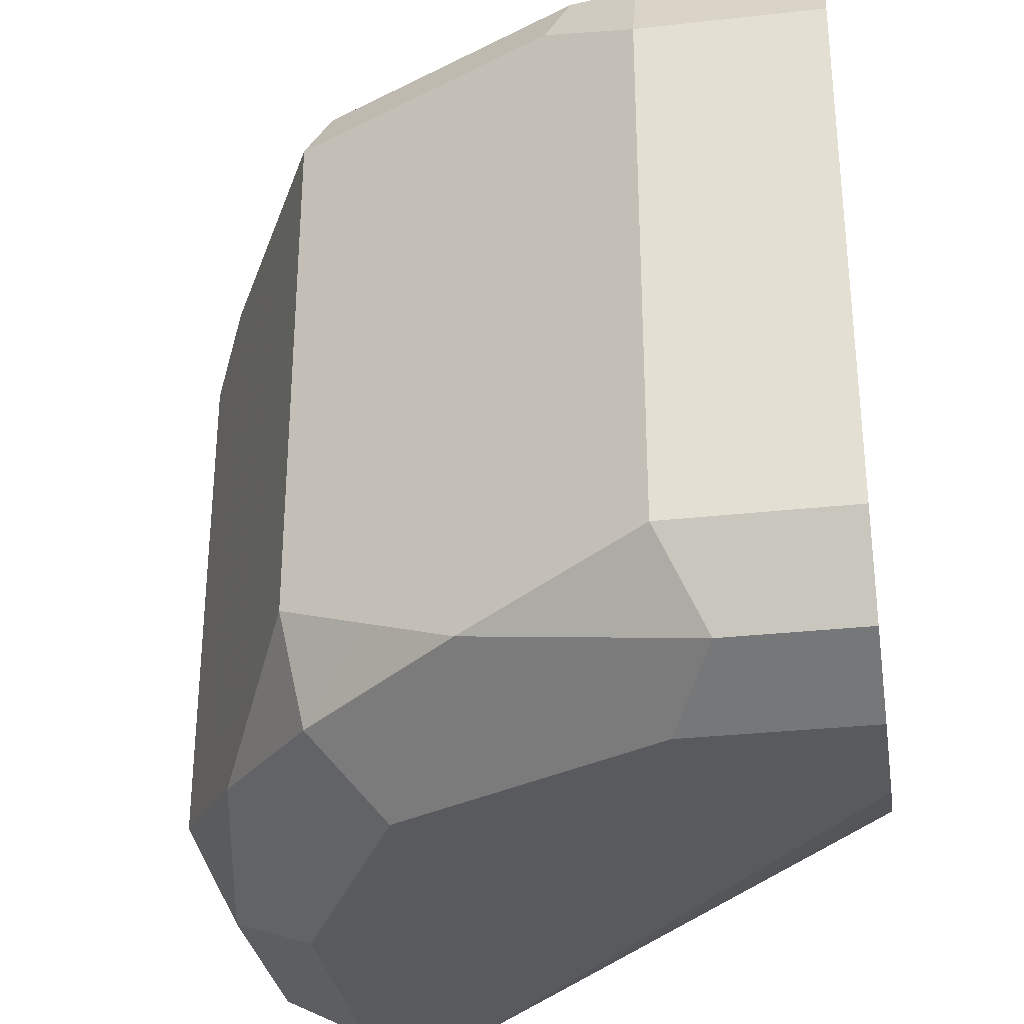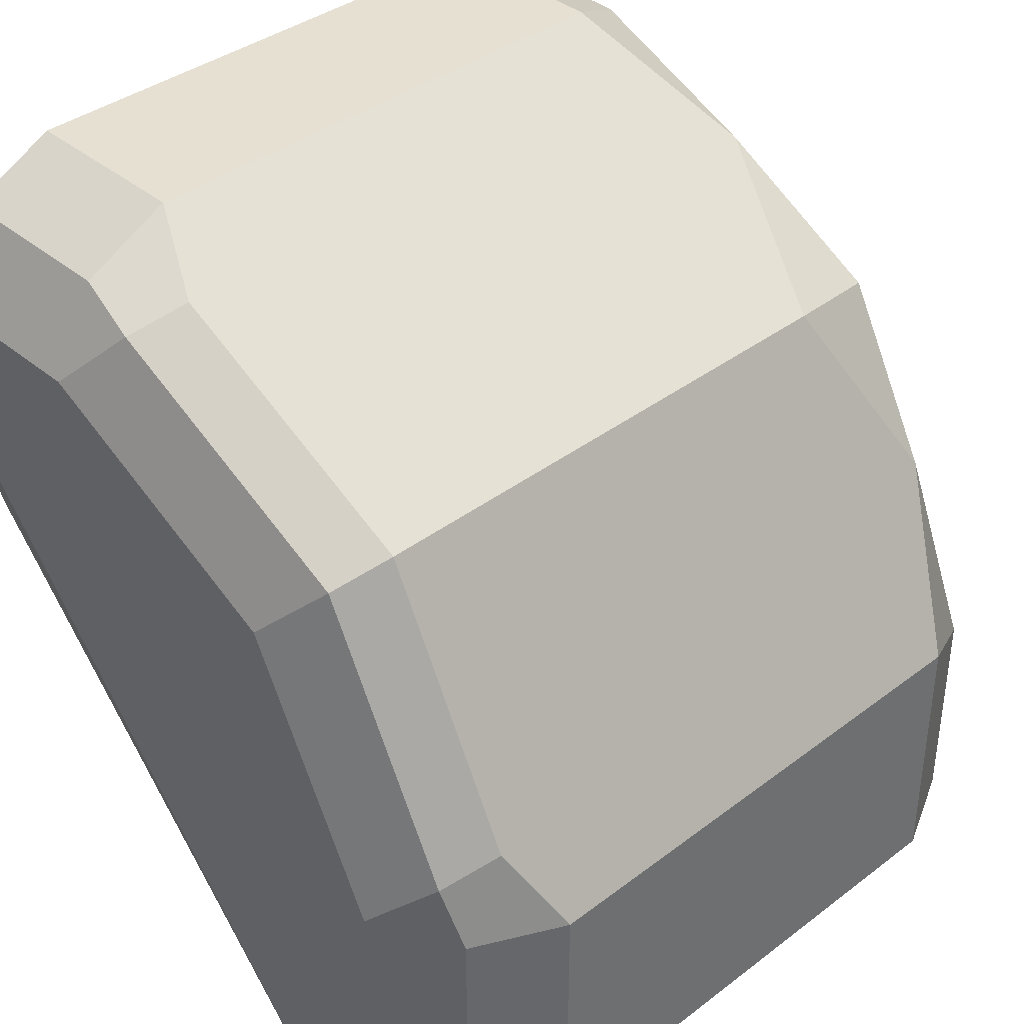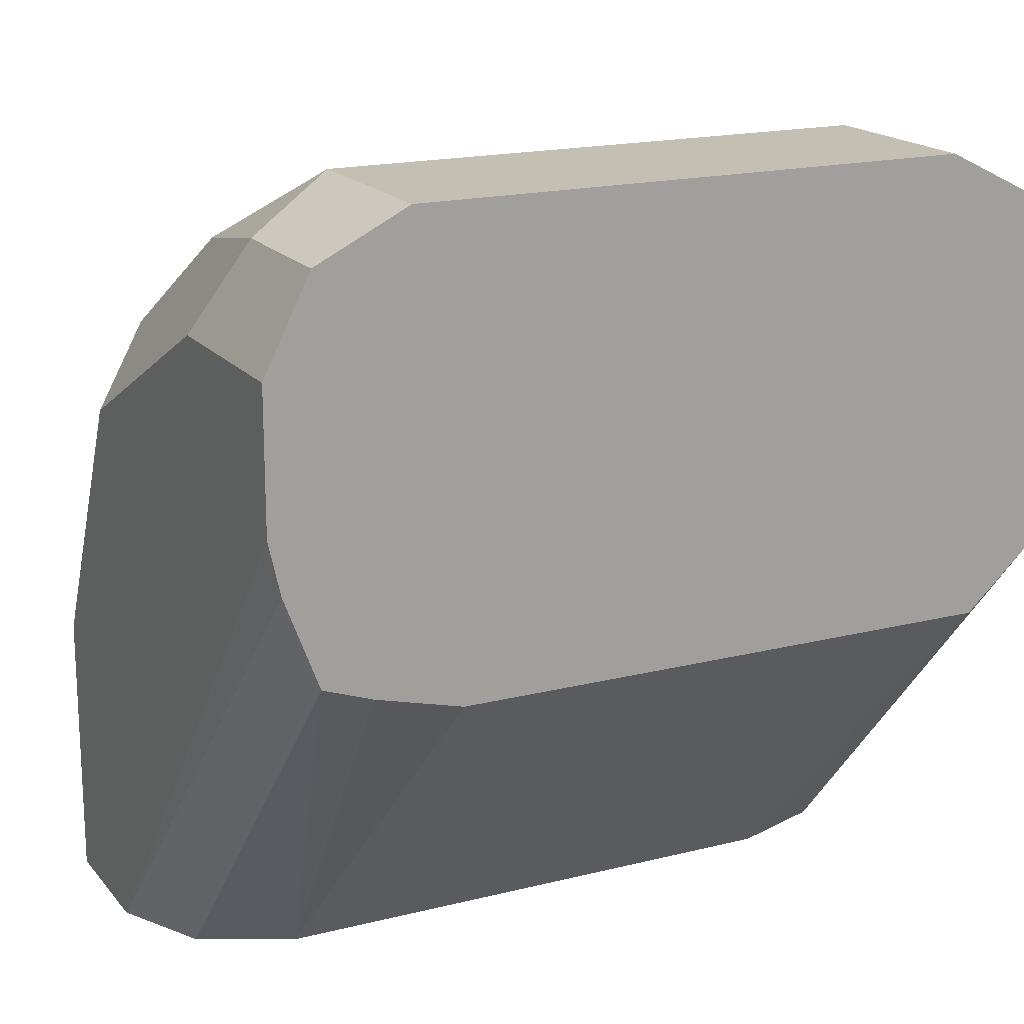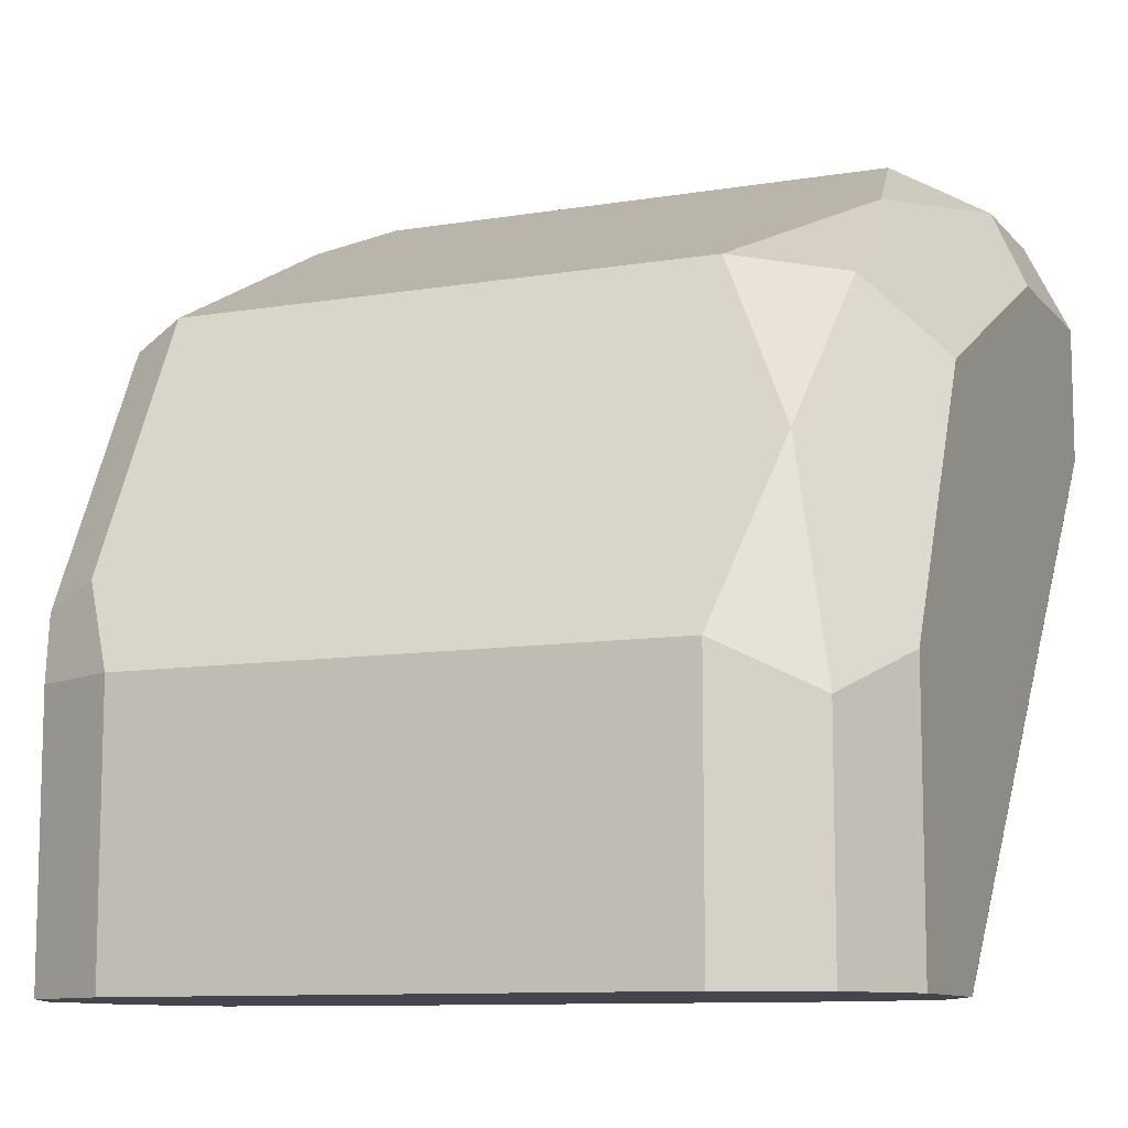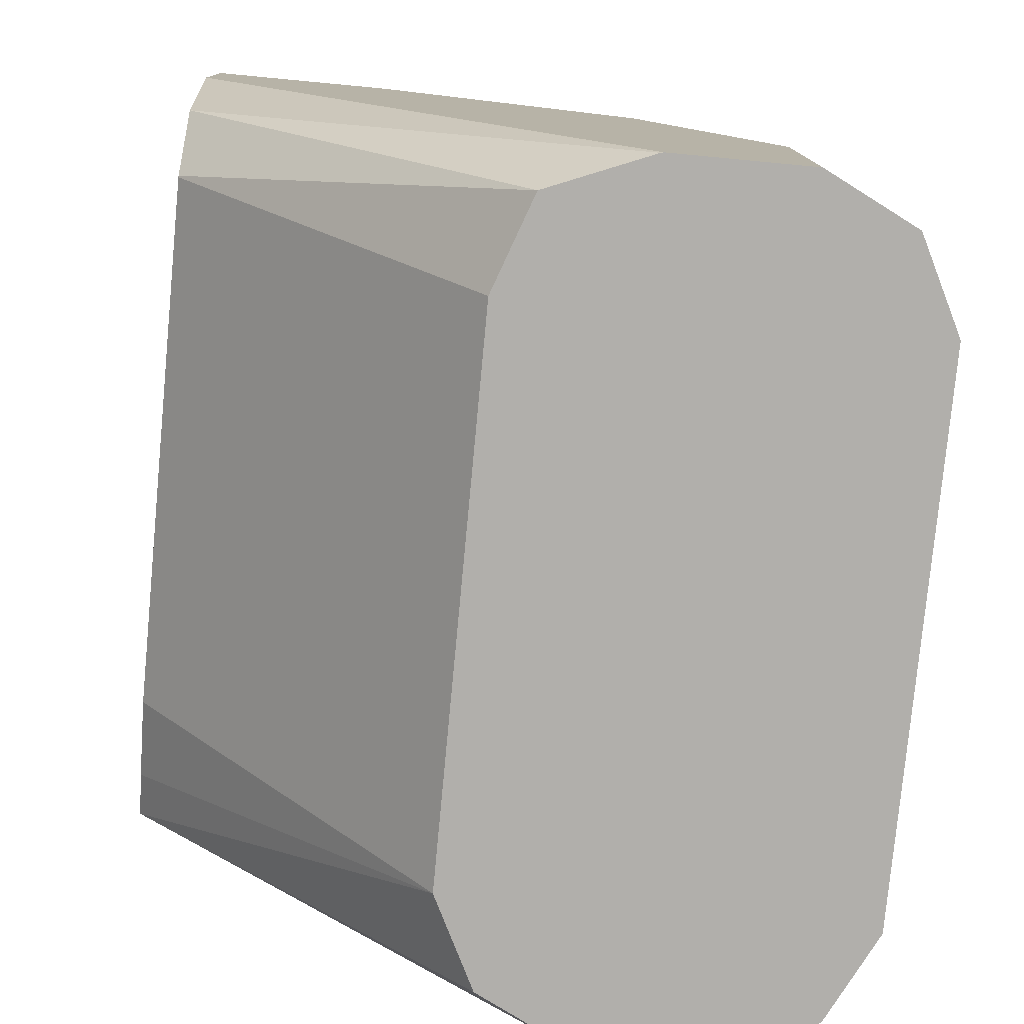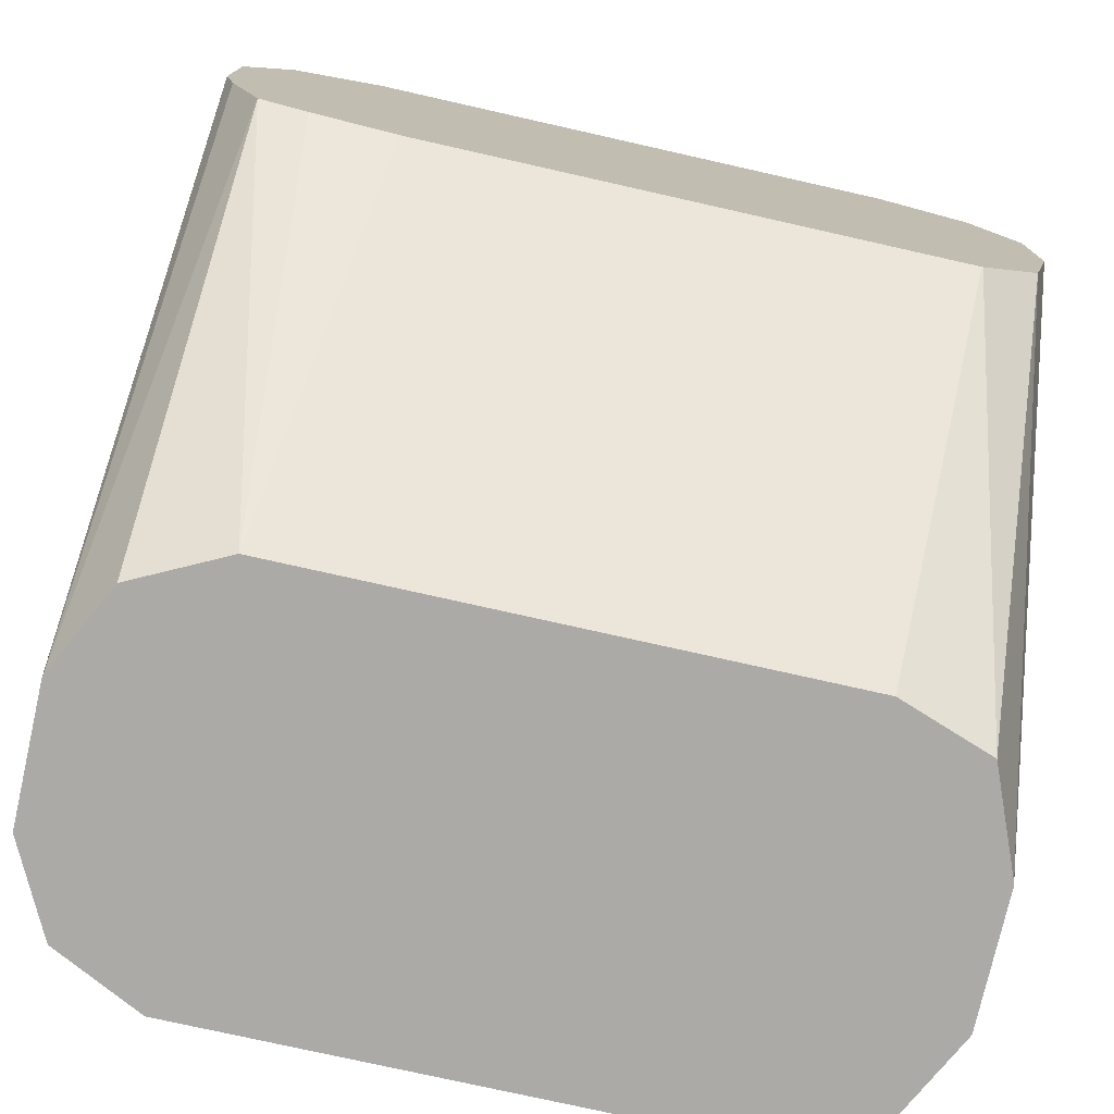
<metadata>
{"format":"obj","ext":"obj","renderer":"f3d","projection":"perspective","resolution":1024,"background":"white","views":[{"elev":-31.3,"azim":-171.0,"up":"+Z"},{"elev":38.4,"azim":46.3,"up":"+Y"},{"elev":17.8,"azim":-116.4,"up":"+Y"},{"elev":-10.1,"azim":113.1,"up":"+Y"},{"elev":-78.2,"azim":-5.4,"up":"+Y"},{"elev":-76.0,"azim":-102.7,"up":"+Y"}]}
</metadata>
<code>
v 0.7119 0.2706 0.1017
v 0.7112 0.2706 0.1015
v 0.7458 0.2706 0.1017
v 0.5987 0.4068 0.1017
v 0.686 0.2706 0.09121
v 0.5987 0.3758 0.09467
v 0.7684 0.2706 0.09039
v 0.7458 0.339 0.1017
v 0.5987 0.4407 0.1017
v 0.6777 0.2706 0.06779
v 0.5987 0.3617 0.07924
v 0.7795 0.2706 0.06821
v 0.7684 0.339 0.09039
v 0.7627 0.3559 0.09322
v 0.7119 0.4068 0.1017
v 0.6441 0.4407 0.1017
v 0.5987 0.4633 0.09039
v 0.6777 0.2706 -0.06779
v 0.5987 0.3616 0.07888
v 0.7797 0.2706 0.06779
v 0.7797 0.339 0.06779
v 0.7684 0.3616 0.07908
v 0.7288 0.4237 0.09322
v 0.6611 0.4576 0.09322
v 0.6441 0.4633 0.09039
v 0.5987 0.4746 0.06779
v 0.689 0.2706 -0.09045
v 0.5987 0.3616 -0.0567
v 0.5987 0.3672 -0.07819
v 0.5987 0.3715 -0.09041
v 0.7797 0.2706 -0.06779
v 0.7797 0.339 -0.06779
v 0.7684 0.3616 -0.05648
v 0.7458 0.4068 0.06779
v 0.7345 0.4294 0.07908
v 0.6667 0.4633 0.07908
v 0.6441 0.4746 0.06779
v 0.5987 0.4746 -0.06779
v 0.7112 0.2706 -0.1015
v 0.5987 0.3938 -0.09881
v 0.7791 0.2706 -0.06905
v 0.7684 0.3277 -0.09039
v 0.7571 0.3842 -0.07908
v 0.7458 0.4068 -0.06779
v 0.7345 0.4294 -0.05648
v 0.6667 0.4633 -0.05648
v 0.6441 0.4746 -0.06779
v 0.5987 0.4633 -0.09039
v 0.7119 0.2706 -0.1017
v 0.5987 0.4068 -0.1017
v 0.7684 0.2706 -0.09039
v 0.7458 0.339 -0.1017
v 0.7119 0.4068 -0.1017
v 0.7288 0.4237 -0.08474
v 0.7119 0.4407 -0.06779
v 0.6893 0.452 -0.07908
v 0.6611 0.4576 -0.08474
v 0.6328 0.4633 -0.09039
v 0.5987 0.4407 -0.1017
v 0.7458 0.2706 -0.1017
v 0.6441 0.4407 -0.1017
f 30 40 39
f 31 41 32
f 32 41 42
f 32 42 43
f 32 43 33
f 34 44 45
f 34 45 35
f 35 45 55
f 35 55 46
f 27 30 39
f 35 46 36
f 33 43 44
f 26 47 38
f 22 44 34
f 24 37 25
f 24 36 37
f 23 36 24
f 23 35 36
f 22 35 23
f 22 34 35
f 22 33 44
f 21 33 22
f 21 32 33
f 20 32 21
f 20 31 32
f 36 46 47
f 26 37 47
f 36 47 37
f 48 61 59
f 38 58 48
f 18 30 27
f 54 56 55
f 54 57 56
f 53 57 54
f 53 58 57
f 53 61 58
f 49 52 60
f 49 53 52
f 49 61 53
f 49 59 61
f 49 50 59
f 48 58 61
f 47 57 58
f 47 56 57
f 47 55 56
f 46 55 47
f 45 54 55
f 44 54 45
f 43 54 44
f 42 54 43
f 42 53 54
f 42 52 53
f 42 60 52
f 42 51 60
f 41 51 42
f 39 50 49
f 39 40 50
f 38 47 58
f 18 29 30
f 4 9 17
f 17 37 26
f 4 17 26
f 3 14 8
f 3 13 14
f 3 7 13
f 2 6 5
f 2 4 6
f 1 4 2
f 1 9 4
f 1 16 9
f 1 15 16
f 1 8 15
f 1 3 8
f 4 26 38
f 1 7 3
f 1 20 12
f 1 31 20
f 1 41 31
f 1 51 41
f 1 60 51
f 1 49 60
f 1 39 49
f 1 27 39
f 1 18 27
f 1 10 18
f 1 5 10
f 18 28 29
f 1 12 7
f 4 38 48
f 1 2 5
f 4 59 50
f 4 48 59
f 17 25 37
f 15 24 16
f 15 23 24
f 14 22 23
f 13 22 14
f 13 21 22
f 12 21 13
f 12 20 21
f 10 19 28
f 10 11 19
f 9 25 17
f 9 24 25
f 10 28 18
f 8 23 15
f 9 16 24
f 4 40 30
f 4 30 29
f 4 29 28
f 4 19 11
f 4 28 19
f 5 6 11
f 4 50 40
f 5 11 10
f 7 12 13
f 8 14 23
f 4 11 6

</code>
